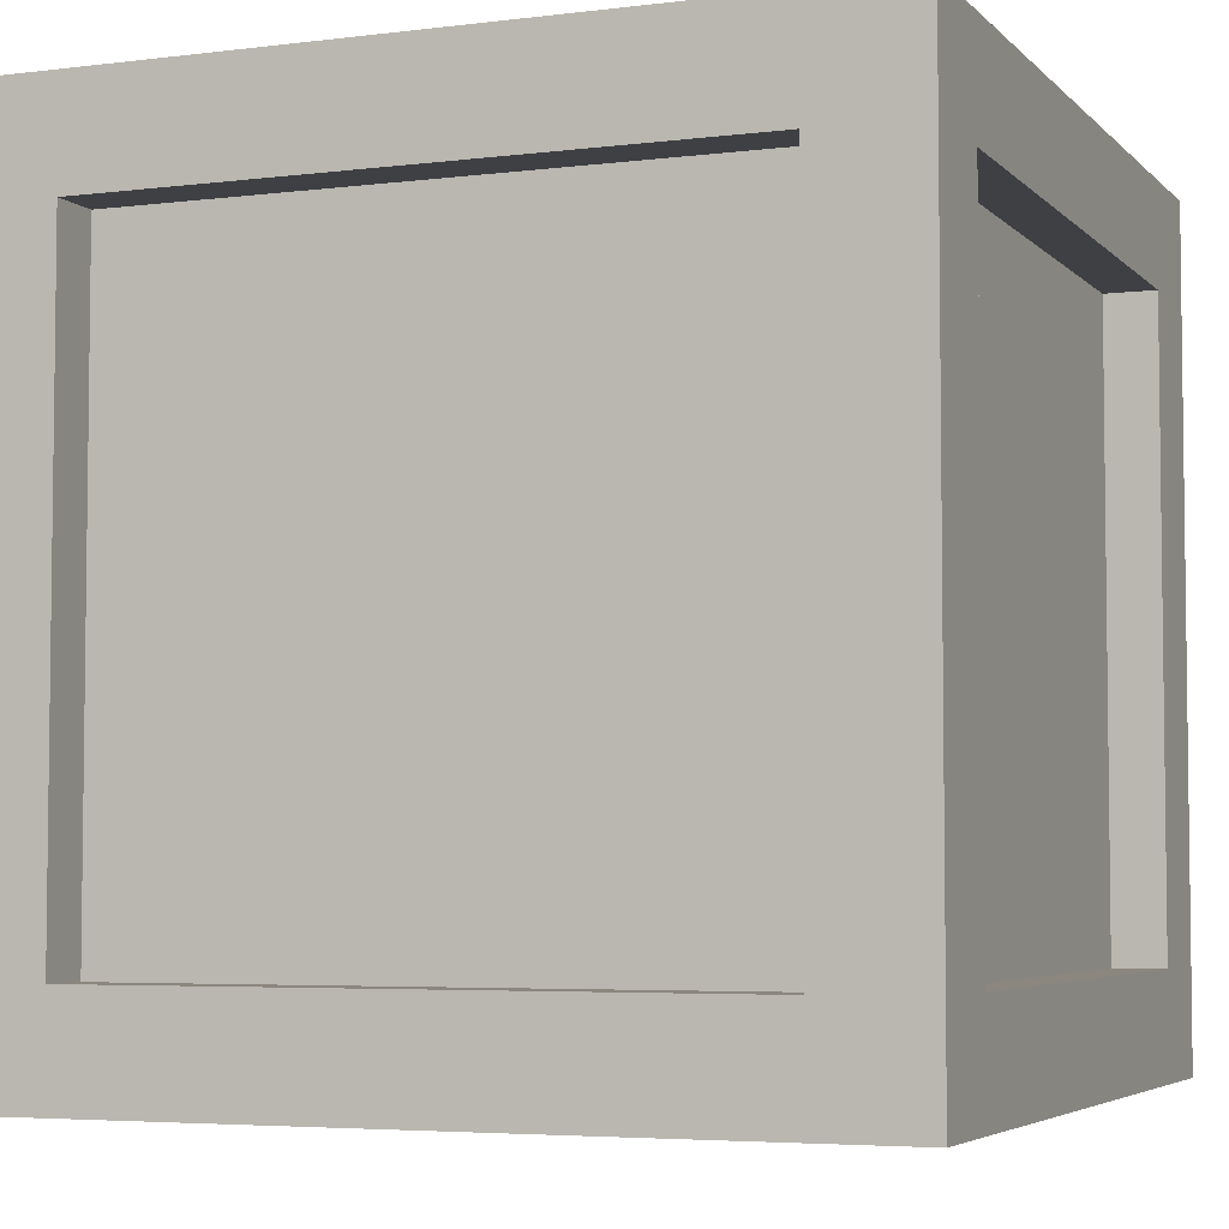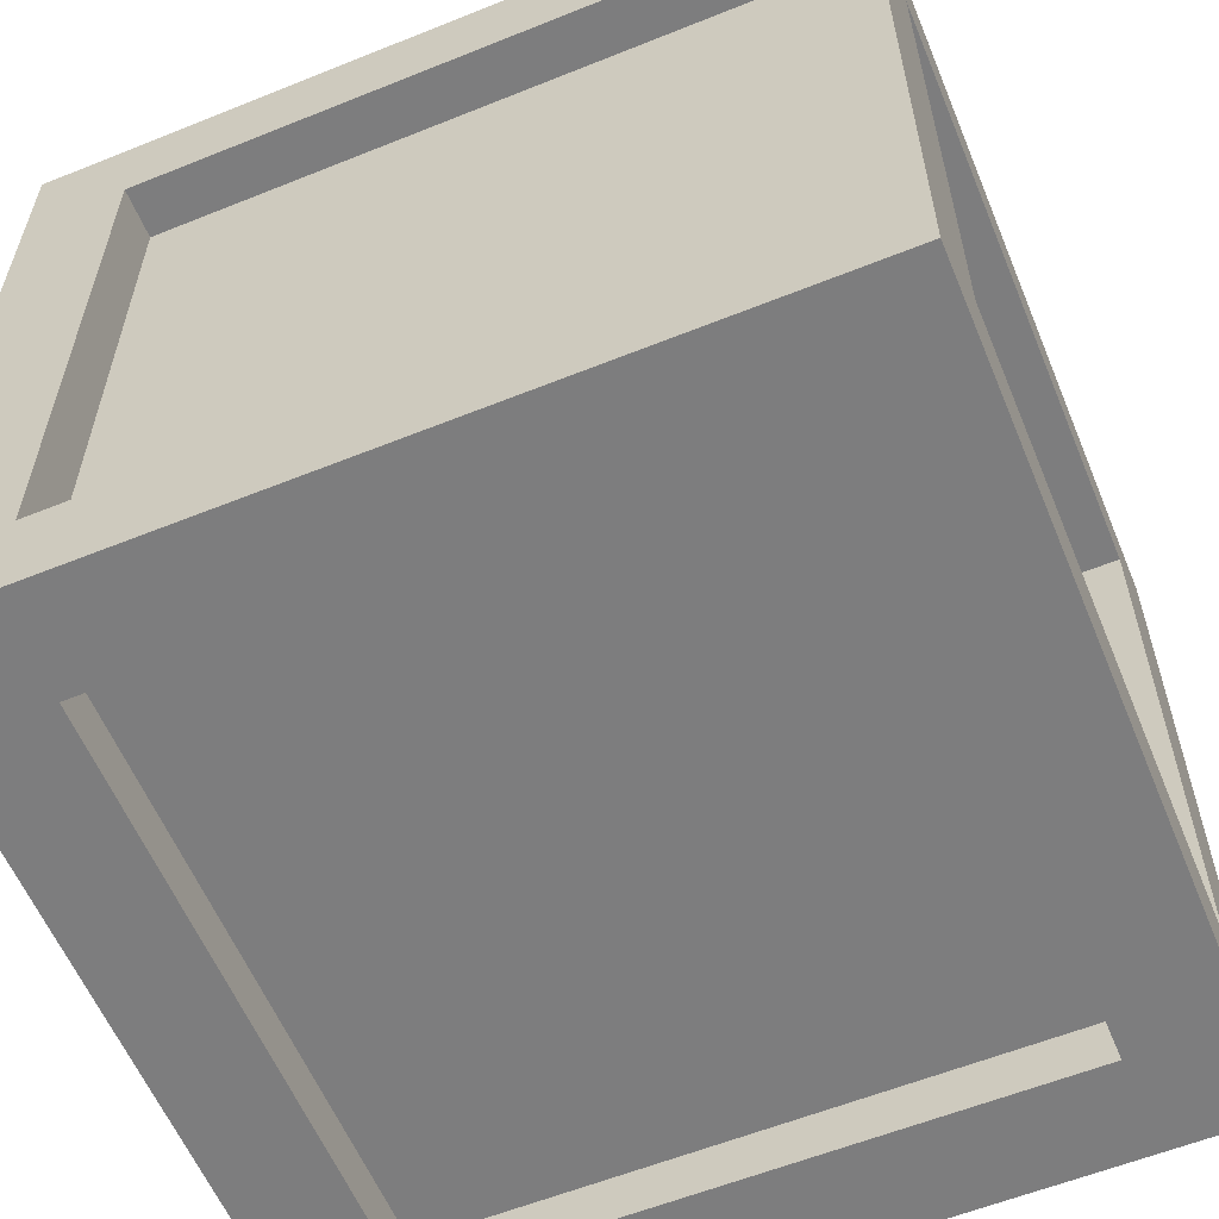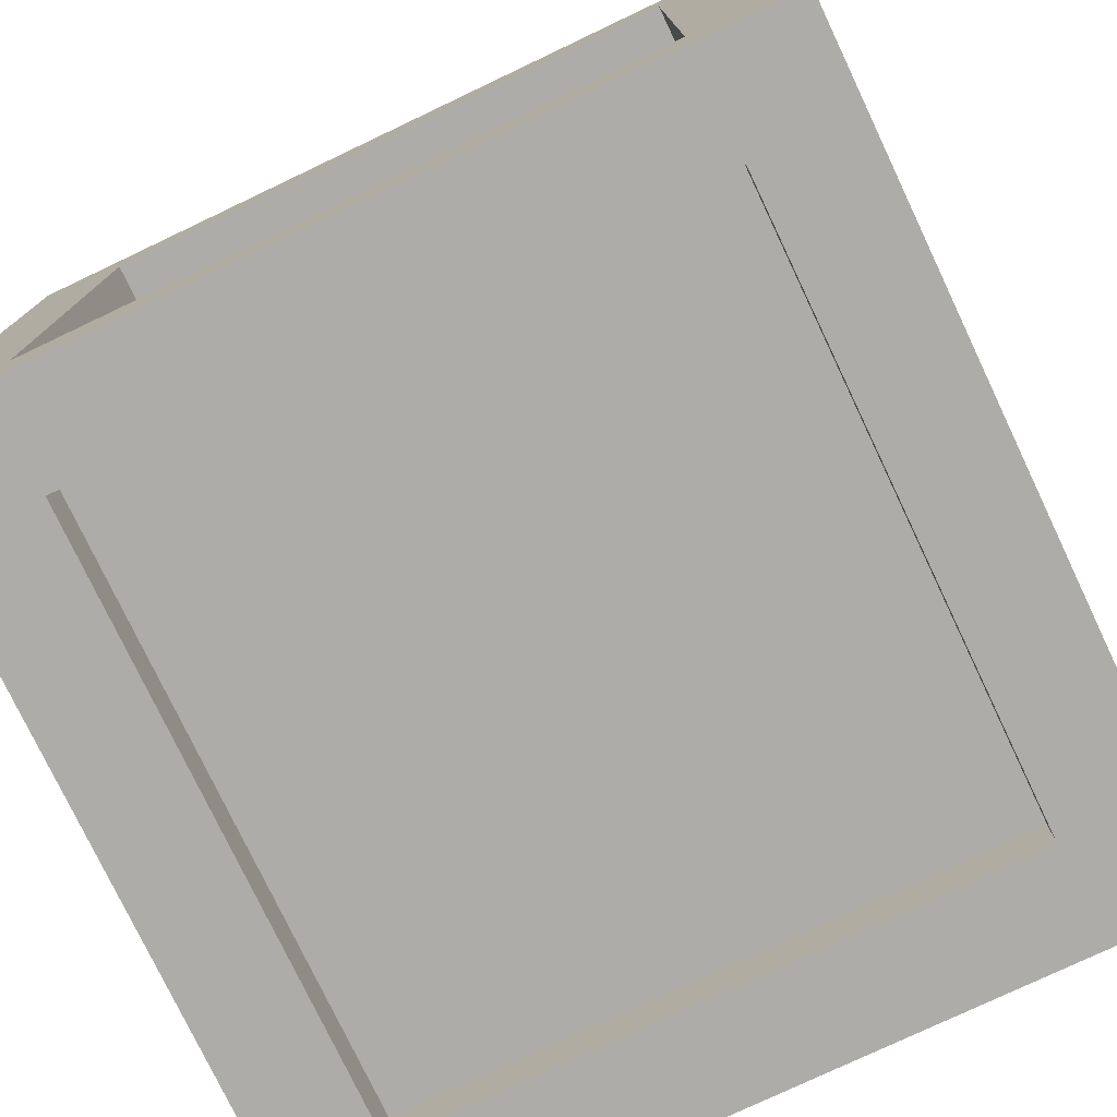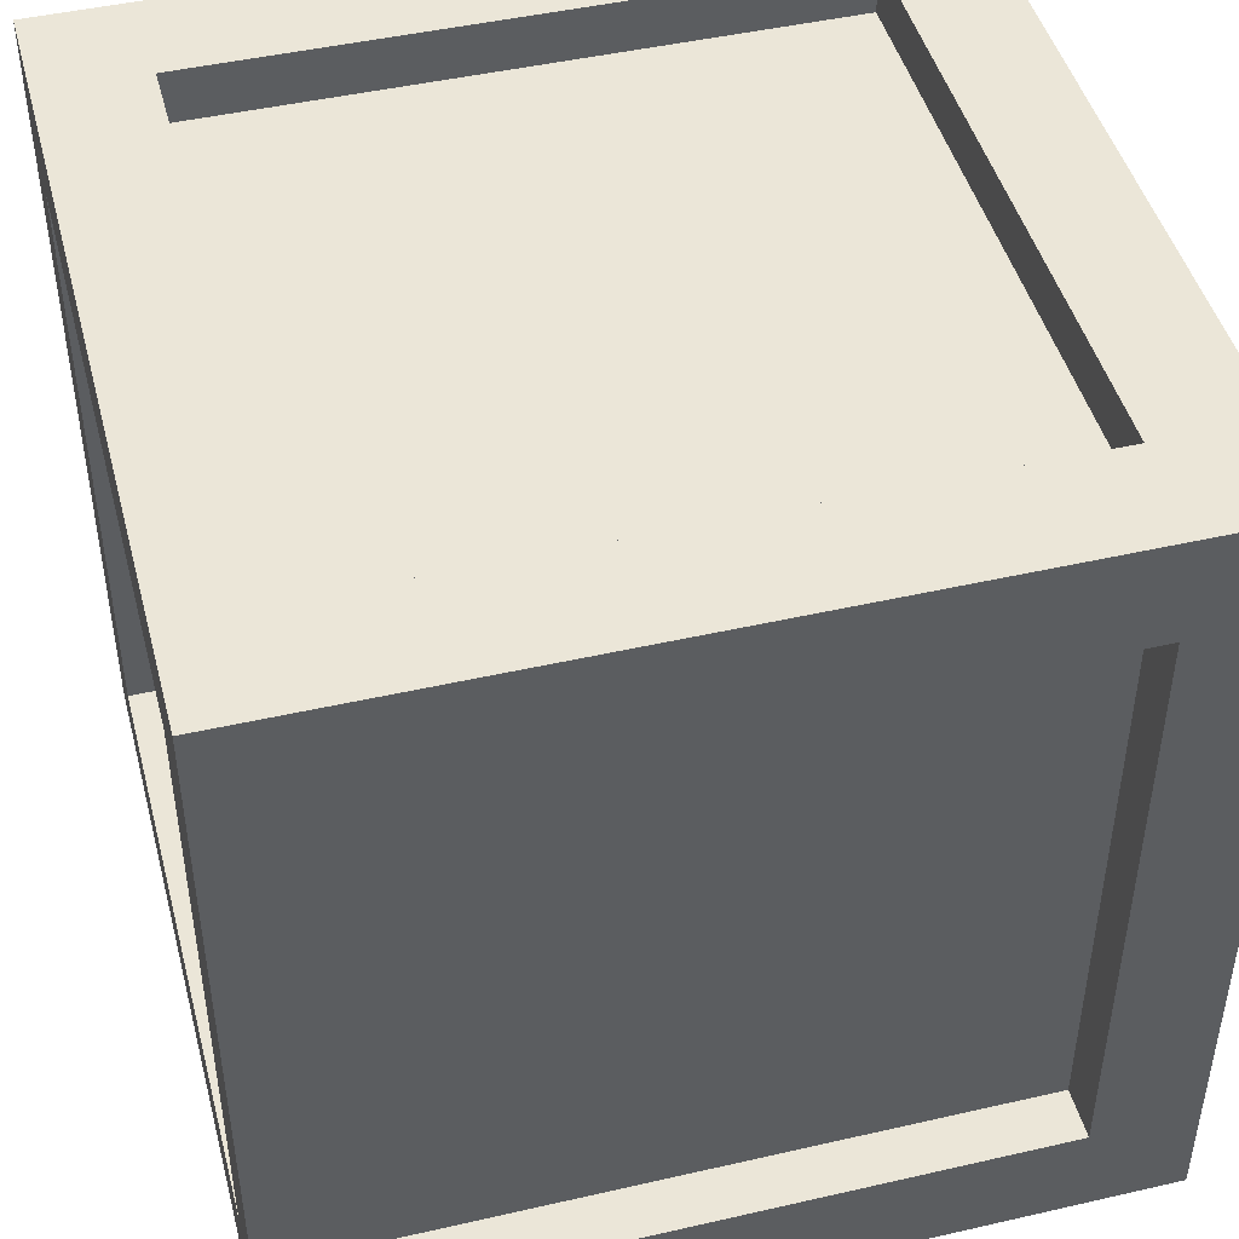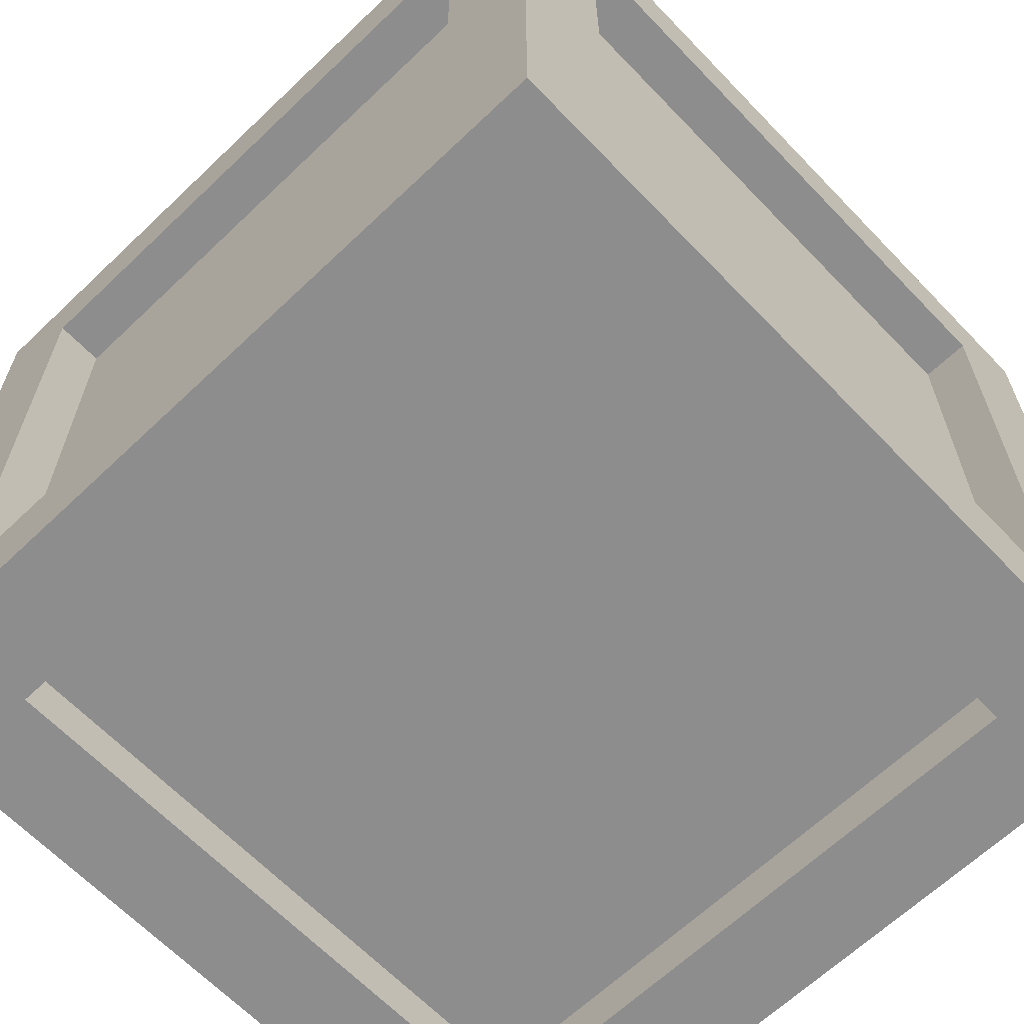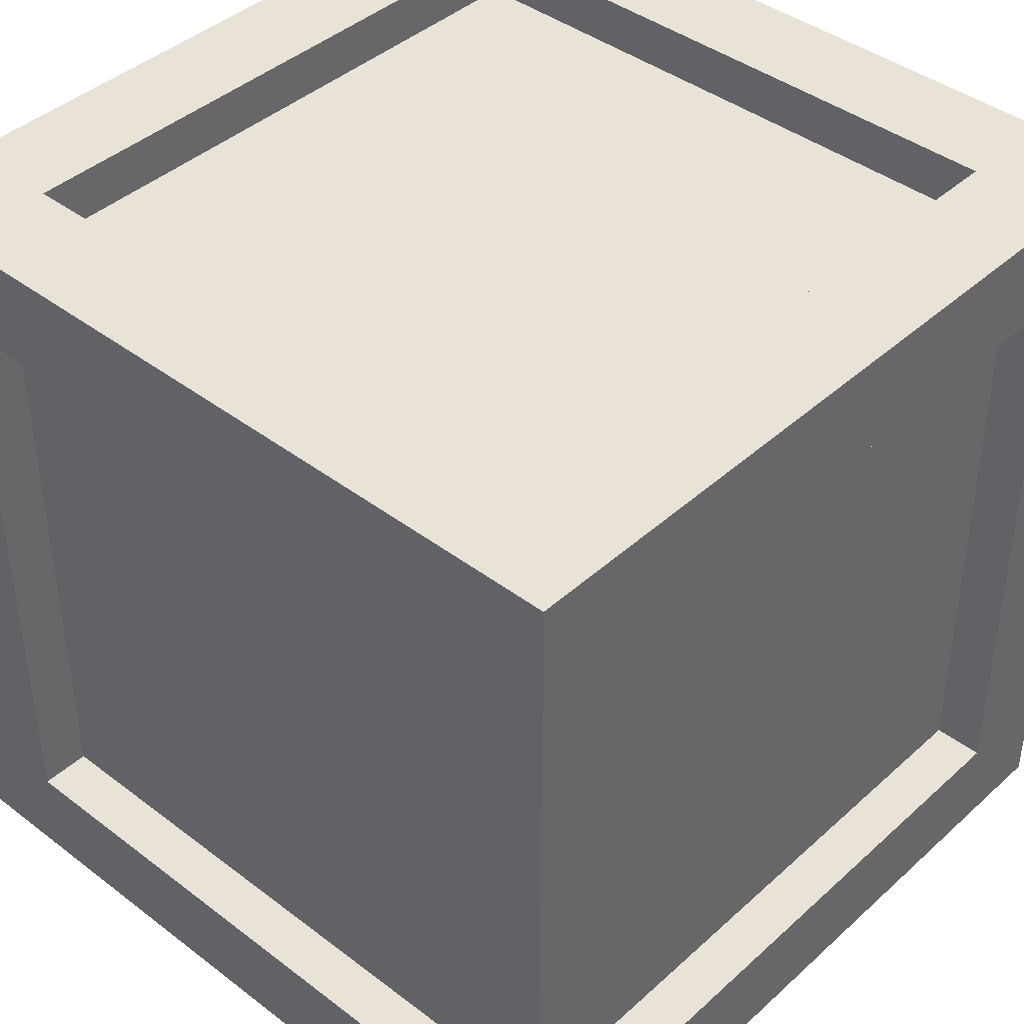
<metadata>
{"format":"obj","ext":"obj","renderer":"f3d","projection":"perspective","resolution":1024,"background":"white","views":[{"elev":-4.7,"azim":21.9,"up":"+Y"},{"elev":-59.1,"azim":112.5,"up":"+Z"},{"elev":-77.0,"azim":115.4,"up":"+Z"},{"elev":46.1,"azim":-104.7,"up":"+Y"},{"elev":-64.6,"azim":-46.2,"up":"+Z"},{"elev":41.5,"azim":-47.4,"up":"+Y"}]}
</metadata>
<code>
g pb_Mesh-494732
v 2 -2 -2
v 2 -2 2
v 2 -1.5 -1.5
v 2 -1.5 1.5
v 2 2 -2
v 2 1.5 -1.5
v 2 2 2
v 2 1.5 1.5
v 2 -1.5 -1.5
v 2 -1.5 1.5
v 1.75 -1.5 -1.5
v 1.75 -1.5 1.5
v 2 1.5 -1.5
v 2 -1.5 -1.5
v 1.75 1.5 -1.5
v 1.75 -1.5 -1.5
v 2 -1.5 1.5
v 2 1.5 1.5
v 1.75 -1.5 1.5
v 1.75 1.5 1.5
v 2 1.5 1.5
v 2 1.5 -1.5
v 1.75 1.5 1.5
v 1.75 1.5 -1.5
v 2 2 2
v -2 2 2
v 1.5 2 1.5
v -1.5 2 1.5
v 2 2 -2
v 1.5 2 -1.5
v -2 2 -2
v -1.5 2 -1.5
v 1.5 2 1.5
v -1.5 2 1.5
v 1.5 1.75 1.5
v -1.5 1.75 1.5
v 1.5 2 -1.5
v 1.5 2 1.5
v 1.5 1.75 -1.5
v 1.5 1.75 1.5
v -1.5 2 1.5
v -1.5 2 -1.5
v -1.5 1.75 1.5
v -1.5 1.75 -1.5
v -1.5 2 -1.5
v 1.5 2 -1.5
v -1.5 1.75 -1.5
v 1.5 1.75 -1.5
v 2 -2 2
v -2 -2 2
v 1.5 -1.5 2
v -1.5 -1.5 2
v 2 2 2
v 1.5 1.5 2
v -2 2 2
v -1.5 1.5 2
v 1.5 -1.5 2
v -1.5 -1.5 2
v 1.5 -1.5 1.75
v -1.5 -1.5 1.75
v 1.5 1.5 2
v 1.5 -1.5 2
v 1.5 1.5 1.75
v 1.5 -1.5 1.75
v -1.5 -1.5 2
v -1.5 1.5 2
v -1.5 -1.5 1.75
v -1.5 1.5 1.75
v -1.5 1.5 2
v 1.5 1.5 2
v -1.5 1.5 1.75
v 1.5 1.5 1.75
v -2 -2 2
v -2 -2 -2
v -2 -1.5 1.5
v -2 -1.5 -1.5
v -2 2 2
v -2 1.5 1.5
v -2 2 -2
v -2 1.5 -1.5
v -2 -1.5 1.5
v -2 -1.5 -1.5
v -1.75 -1.5 1.5
v -1.75 -1.5 -1.5
v -2 1.5 1.5
v -2 -1.5 1.5
v -1.75 1.5 1.5
v -1.75 -1.5 1.5
v -2 -1.5 -1.5
v -2 1.5 -1.5
v -1.75 -1.5 -1.5
v -1.75 1.5 -1.5
v -2 1.5 -1.5
v -2 1.5 1.5
v -1.75 1.5 -1.5
v -1.75 1.5 1.5
v -2 -2 -2
v 2 -2 -2
v -1.5 -1.5 -2
v 1.5 -1.5 -2
v -2 2 -2
v -1.5 1.5 -2
v 2 2 -2
v 1.5 1.5 -2
v -1.5 -1.5 -2
v 1.5 -1.5 -2
v -1.5 -1.5 -1.75
v 1.5 -1.5 -1.75
v -1.5 1.5 -2
v -1.5 -1.5 -2
v -1.5 1.5 -1.75
v -1.5 -1.5 -1.75
v 1.5 -1.5 -2
v 1.5 1.5 -2
v 1.5 -1.5 -1.75
v 1.5 1.5 -1.75
v 1.5 1.5 -2
v -1.5 1.5 -2
v 1.5 1.5 -1.75
v -1.5 1.5 -1.75
v 2 -2 -2
v -2 -2 -2
v 1.5 -2 -1.5
v -1.5 -2 -1.5
v 2 -2 2
v 1.5 -2 1.5
v -2 -2 2
v -1.5 -2 1.5
v 1.5 -2 -1.5
v -1.5 -2 -1.5
v 1.5 -1.75 -1.5
v -1.5 -1.75 -1.5
v 1.5 -2 1.5
v 1.5 -2 -1.5
v 1.5 -1.75 1.5
v 1.5 -1.75 -1.5
v -1.5 -2 -1.5
v -1.5 -2 1.5
v -1.5 -1.75 -1.5
v -1.5 -1.75 1.5
v -1.5 -2 1.5
v 1.5 -2 1.5
v -1.5 -1.75 1.5
v 1.5 -1.75 1.5
v 1.5 -1.5 1.75
v -1.5 -1.5 1.75
v 1.5 1.5 1.75
v -1.5 1.5 1.75
v -1.75 -1.5 1.5
v -1.75 -1.5 -1.5
v -1.75 1.5 1.5
v -1.75 1.5 -1.5
v -1.5 -1.5 -1.75
v 1.5 -1.5 -1.75
v -1.5 1.5 -1.75
v 1.5 1.5 -1.75
v 1.75 -1.5 -1.5
v 1.75 -1.5 1.5
v 1.75 1.5 -1.5
v 1.75 1.5 1.5
v 1.5 1.75 1.5
v -1.5 1.75 1.5
v 1.5 1.75 -1.5
v -1.5 1.75 -1.5
v 1.5 -1.75 -1.5
v -1.5 -1.75 -1.5
v 1.5 -1.75 1.5
v -1.5 -1.75 1.5
g pb_Mesh-494732_0
f 3 2 1
f 3 4 2
f 6 1 5
f 6 3 1
f 4 7 2
f 4 8 7
f 8 5 7
f 8 6 5
f 11 10 9
f 11 12 10
f 15 14 13
f 15 16 14
f 19 18 17
f 19 20 18
f 23 22 21
f 23 24 22
f 27 26 25
f 27 28 26
f 30 25 29
f 30 27 25
f 28 31 26
f 28 32 31
f 32 29 31
f 32 30 29
f 35 34 33
f 35 36 34
f 39 38 37
f 39 40 38
f 43 42 41
f 43 44 42
f 47 46 45
f 47 48 46
f 51 50 49
f 51 52 50
f 54 49 53
f 54 51 49
f 52 55 50
f 52 56 55
f 56 53 55
f 56 54 53
f 59 58 57
f 59 60 58
f 63 62 61
f 63 64 62
f 67 66 65
f 67 68 66
f 71 70 69
f 71 72 70
f 75 74 73
f 75 76 74
f 78 73 77
f 78 75 73
f 76 79 74
f 76 80 79
f 80 77 79
f 80 78 77
f 83 82 81
f 83 84 82
f 87 86 85
f 87 88 86
f 91 90 89
f 91 92 90
f 95 94 93
f 95 96 94
f 99 98 97
f 99 100 98
f 102 97 101
f 102 99 97
f 100 103 98
f 100 104 103
f 104 101 103
f 104 102 101
f 107 106 105
f 107 108 106
f 111 110 109
f 111 112 110
f 115 114 113
f 115 116 114
f 119 118 117
f 119 120 118
f 123 122 121
f 123 124 122
f 126 121 125
f 126 123 121
f 124 127 122
f 124 128 127
f 128 125 127
f 128 126 125
f 131 130 129
f 131 132 130
f 135 134 133
f 135 136 134
f 139 138 137
f 139 140 138
f 143 142 141
f 143 144 142
g pb_Mesh-494732_1
f 147 146 145
f 147 148 146
f 151 150 149
f 151 152 150
f 155 154 153
f 155 156 154
f 159 158 157
f 159 160 158
f 163 162 161
f 163 164 162
f 167 166 165
f 167 168 166

</code>
